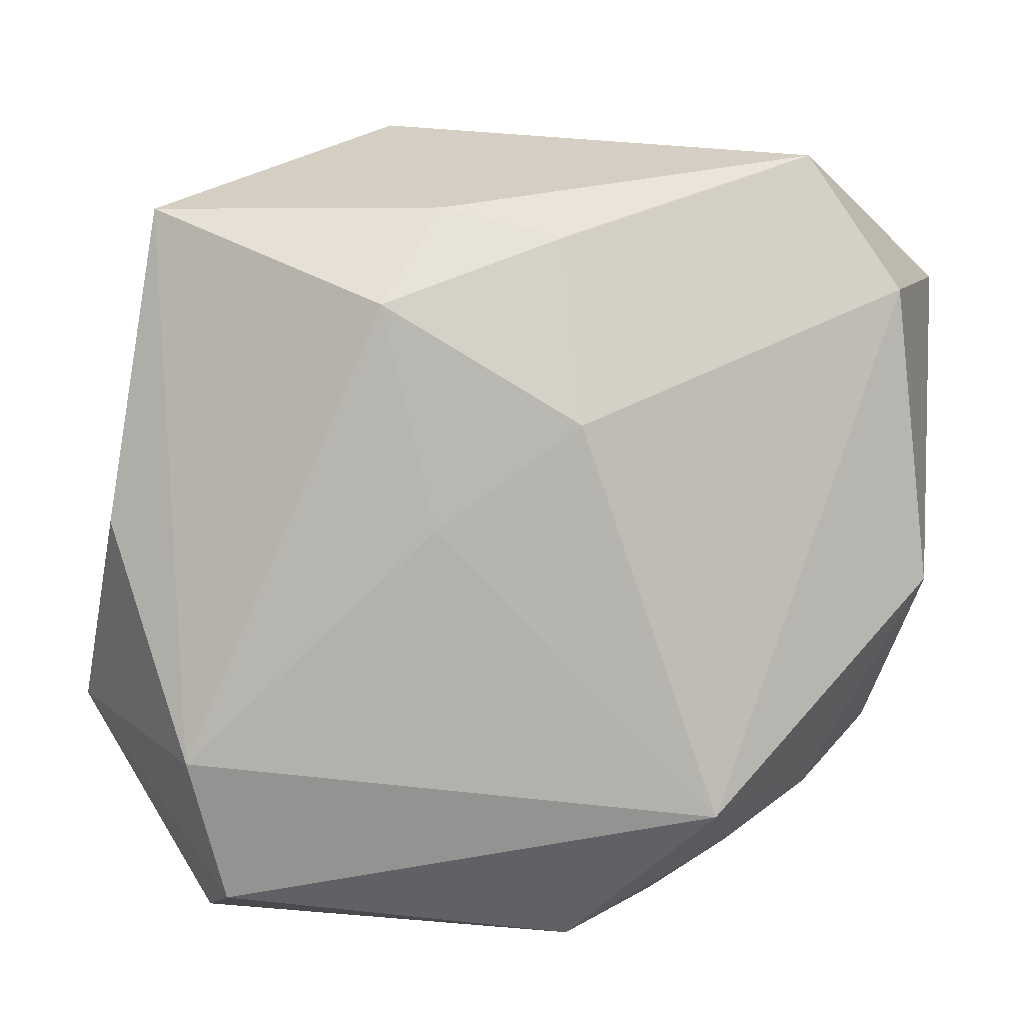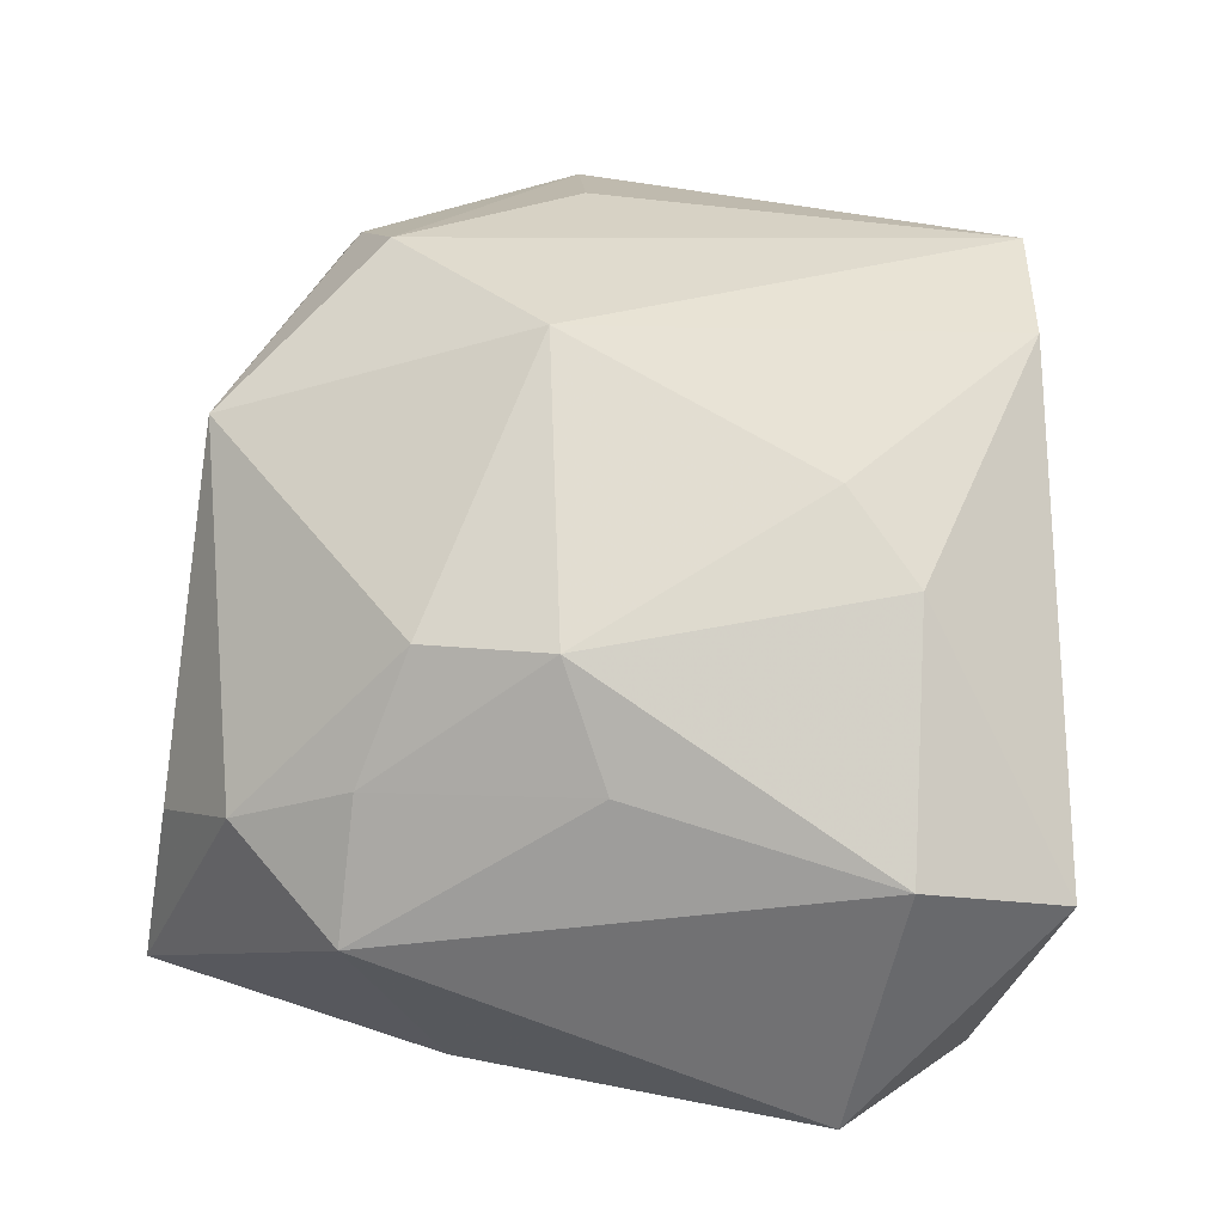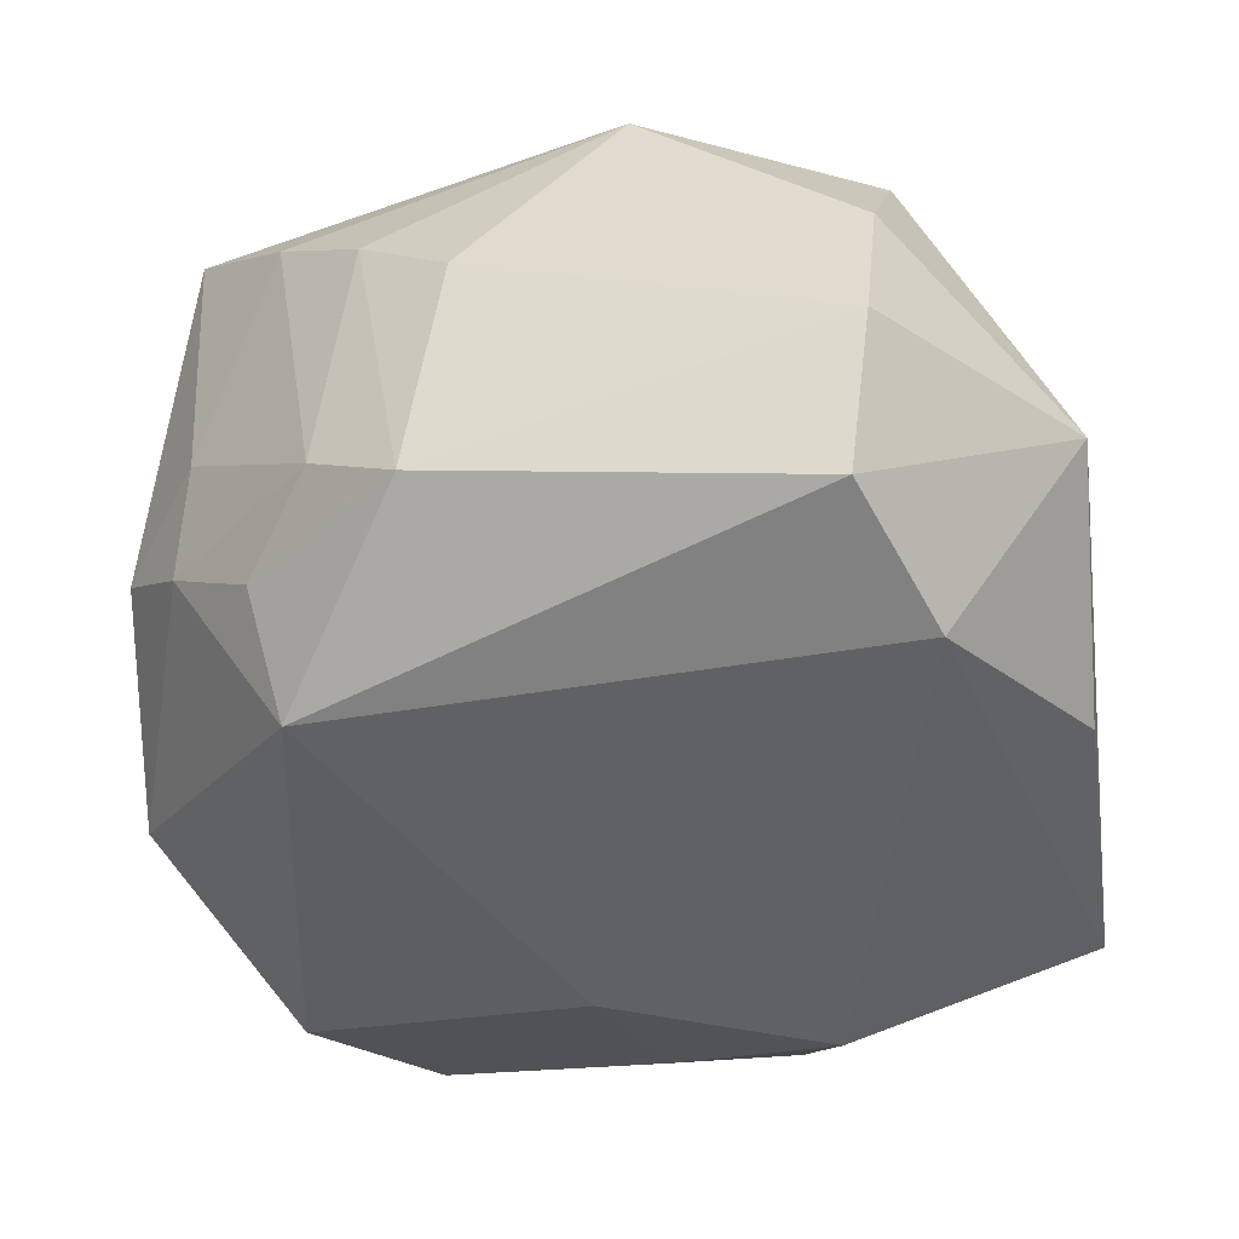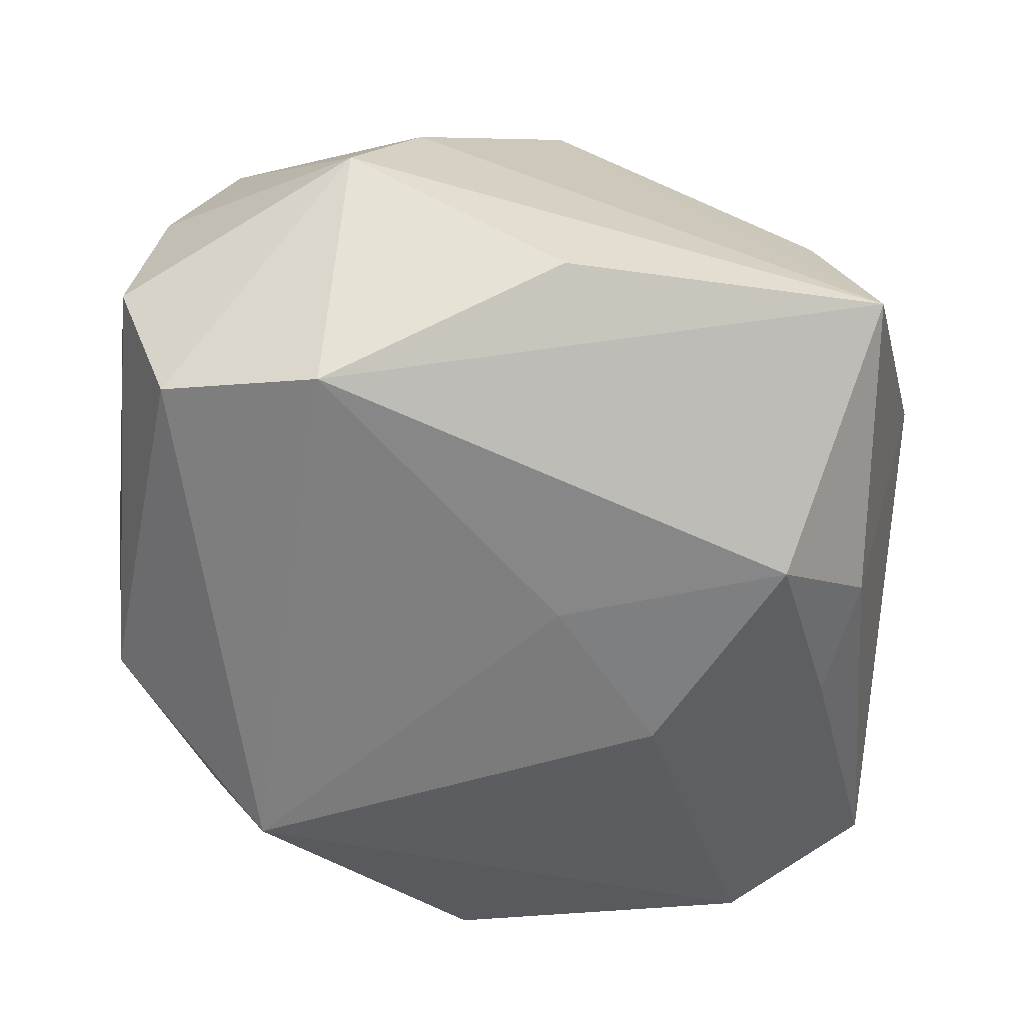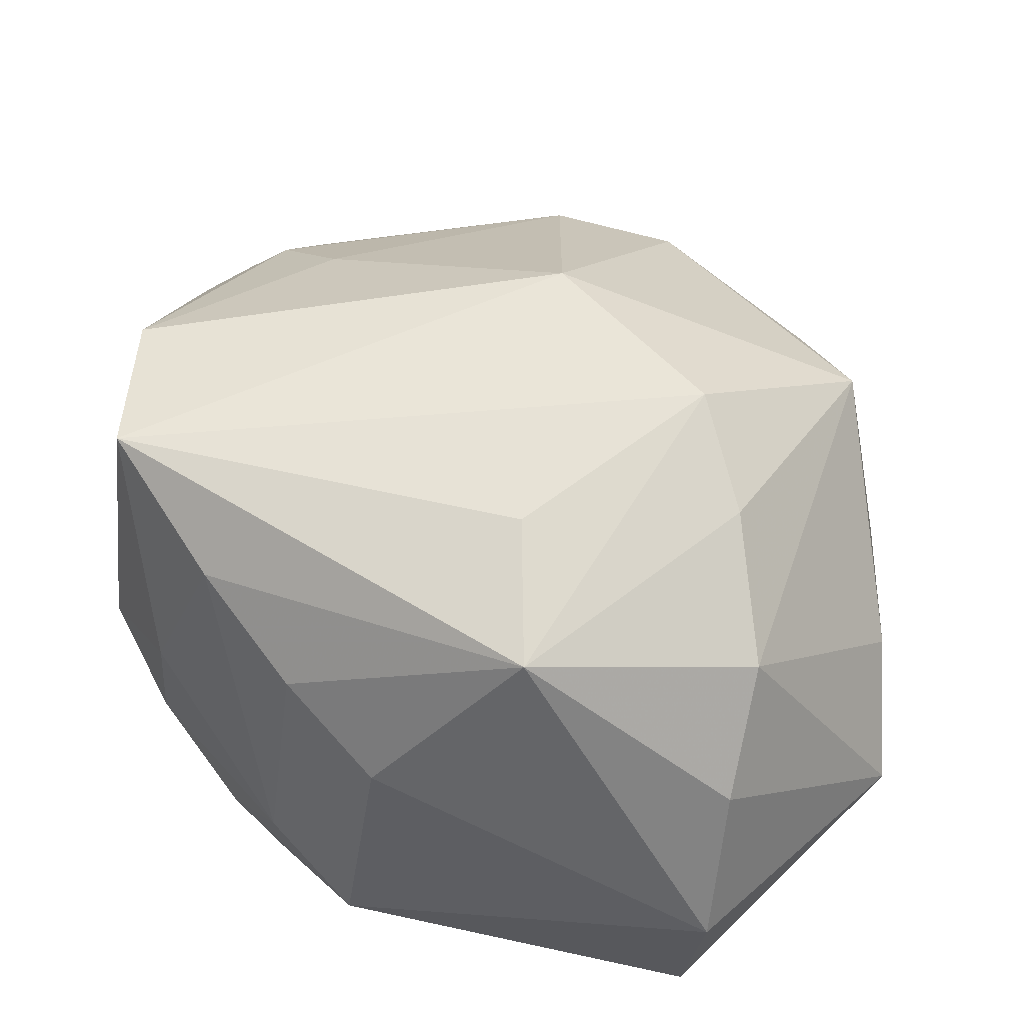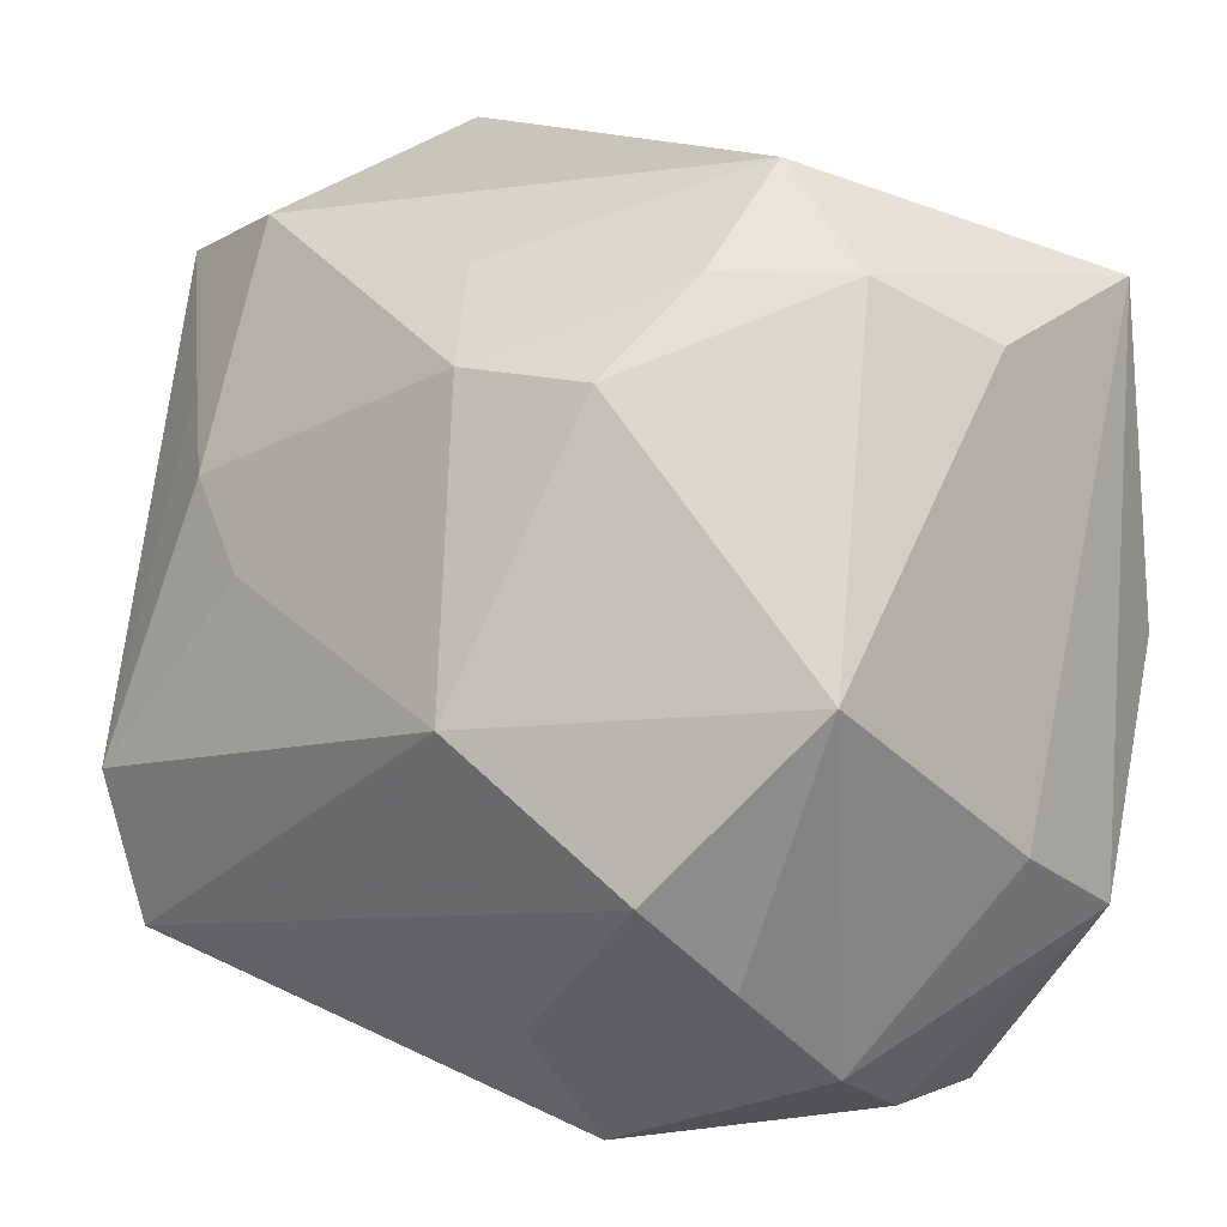
<metadata>
{"format":"obj","ext":"obj","renderer":"f3d","projection":"perspective","resolution":1024,"background":"white","views":[{"elev":-79.7,"azim":173.7,"up":"+Z"},{"elev":50.9,"azim":-172.2,"up":"+Z"},{"elev":-48.4,"azim":11.0,"up":"+Z"},{"elev":-60.6,"azim":81.4,"up":"+Z"},{"elev":36.8,"azim":10.6,"up":"+Z"},{"elev":11.1,"azim":34.4,"up":"+Y"}]}
</metadata>
<code>
v -0.02409 0.01258 0.02232
v -0.02565 0.03133 0.01191
v -0.02923 -0.01837 -0.009001
v 0.03355 0.02759 -0.01465
v -0.02185 -0.02262 -0.01591
v -0.01287 -0.03267 0.008104
v -0.005332 -0.03503 0.0009218
v -0.008729 -0.03208 -0.0179
v -0.0349 -0.01307 -0.002612
v 0.0005815 0.02237 0.02317
v -0.01747 0.007495 -0.02183
v 0.005602 -0.02516 0.02227
v 0.007632 -0.03503 0.01513
v 0.02448 0.02874 0.007708
v 0.02457 -0.03292 0.001661
v 0.02578 -0.02772 0.01192
v 0.03046 0.001634 0.02123
v 0.02115 -0.03024 -0.02321
v -0.03731 0.02774 0.007296
v 0.02356 -0.03503 -0.01199
v 0.0228 -0.01944 0.02114
v -0.0369 0.002466 -0.01321
v -0.003752 0.02884 0.01566
v -0.02222 0.03816 -0.01015
v 0.03561 -0.0119 0.003107
v 0.0254 -0.01783 -0.0261
v -0.02977 0.01907 0.01596
v -0.001583 0.02936 -0.01932
v 0.01132 0.0218 0.02174
v 0.0313 0.0236 0.0003532
v -0.01615 -0.02917 -0.01182
v 0.01872 -0.01244 0.02769
v -0.03129 0.02761 -0.0128
v -0.03079 -0.009914 0.02663
v 0.01292 0.02263 -0.02541
v 0.00654 0.004451 -0.0261
v 0.008965 0.03066 -0.01908
v -0.02053 -0.02872 0.01554
v -0.004619 0.01448 -0.02552
v 0.01499 0.03635 0.003703
v -0.01767 0.006194 0.02577
v 0.004784 -0.001348 0.03123
v -0.01979 -0.01771 -0.02553
v -0.02793 -0.02156 -3.349e-05
v 0.01463 0.02894 0.01316
v -0.02924 -0.0227 0.02411
v 0.03464 0.0006413 -0.01787
v 0.03693 -0.01764 -0.007507
f 4 17 25
f 19 24 33
f 33 24 39
f 20 13 7
f 29 10 42
f 42 17 29
f 32 17 42
f 42 46 32
f 14 4 40
f 14 29 17
f 2 24 19
f 10 23 2
f 40 24 2
f 2 23 40
f 34 46 42
f 38 13 46
f 9 34 19
f 46 34 9
f 39 43 11
f 11 33 39
f 43 33 11
f 13 20 15
f 8 20 7
f 46 13 12
f 12 32 46
f 13 32 12
f 25 17 16
f 13 15 16
f 4 35 37
f 37 24 40
f 40 4 37
f 26 35 4
f 17 4 30
f 30 14 17
f 4 14 30
f 45 14 40
f 29 14 45
f 10 29 45
f 40 23 45
f 45 23 10
f 42 10 41
f 41 34 42
f 7 13 6
f 13 38 6
f 6 38 31
f 6 8 7
f 31 8 6
f 46 9 44
f 44 38 46
f 31 38 44
f 31 44 3
f 3 44 9
f 19 33 22
f 22 9 19
f 22 33 43
f 43 3 22
f 22 3 9
f 48 15 20
f 25 16 48
f 48 16 15
f 48 4 25
f 21 32 13
f 13 16 21
f 17 32 21
f 21 16 17
f 24 37 28
f 28 37 35
f 39 24 28
f 28 35 39
f 18 8 43
f 43 26 18
f 20 8 18
f 18 48 20
f 26 48 18
f 39 35 36
f 35 26 36
f 36 43 39
f 36 26 43
f 10 2 1
f 1 41 10
f 34 41 1
f 5 3 43
f 31 3 5
f 43 8 5
f 5 8 31
f 47 26 4
f 4 48 47
f 47 48 26
f 19 34 27
f 34 1 27
f 27 2 19
f 27 1 2

</code>
